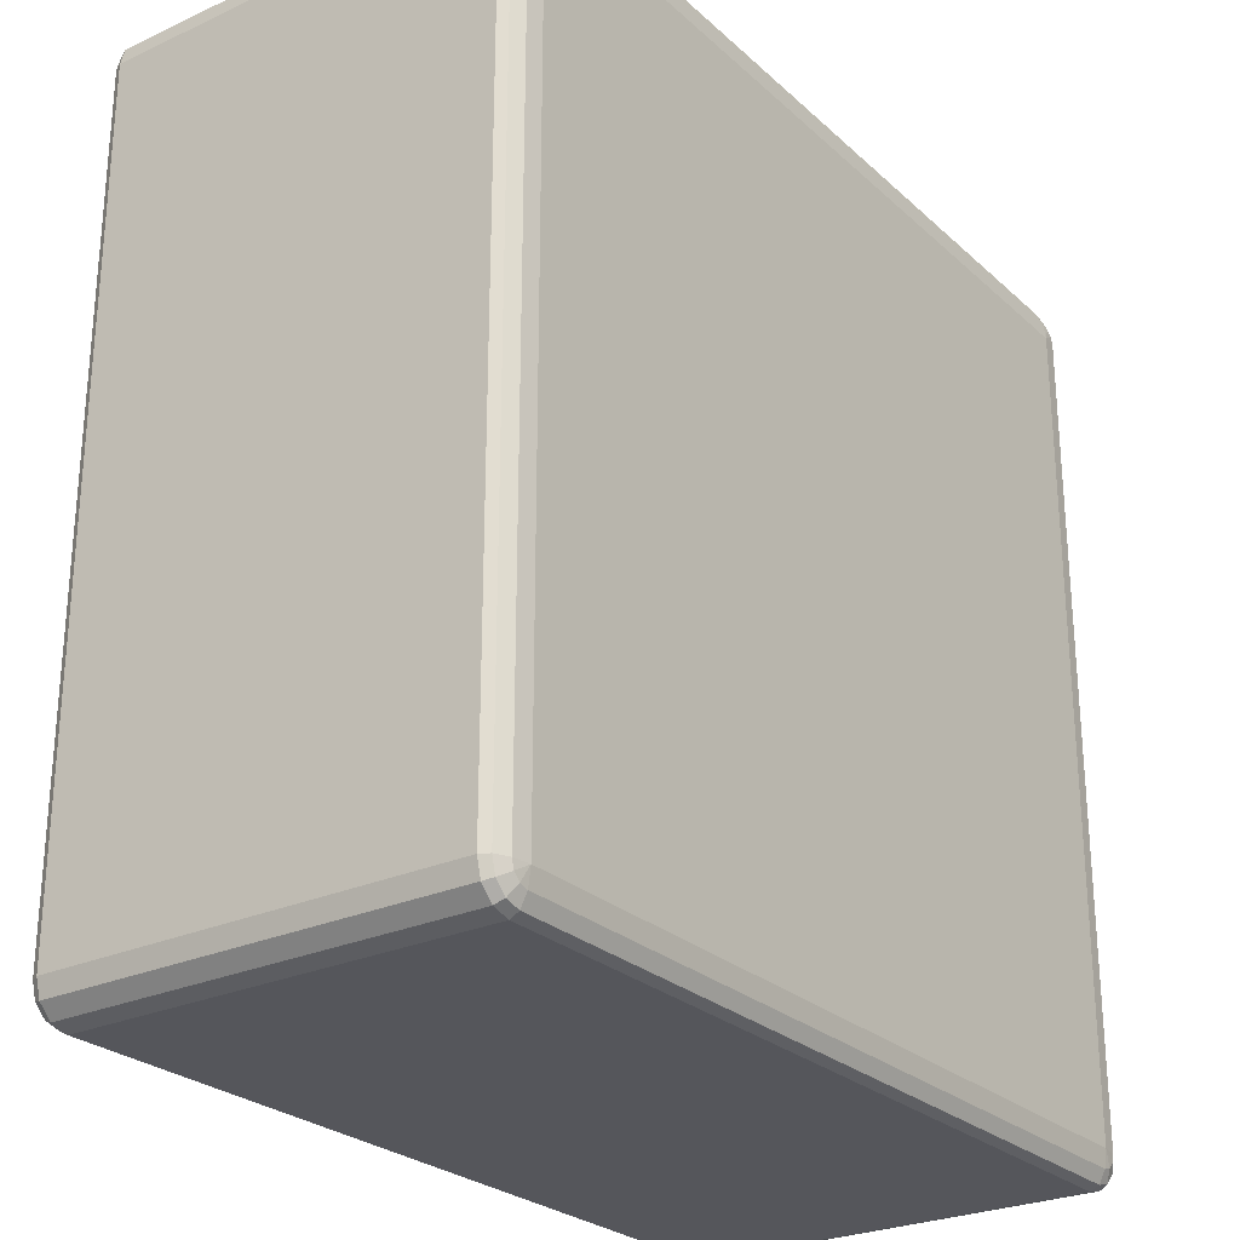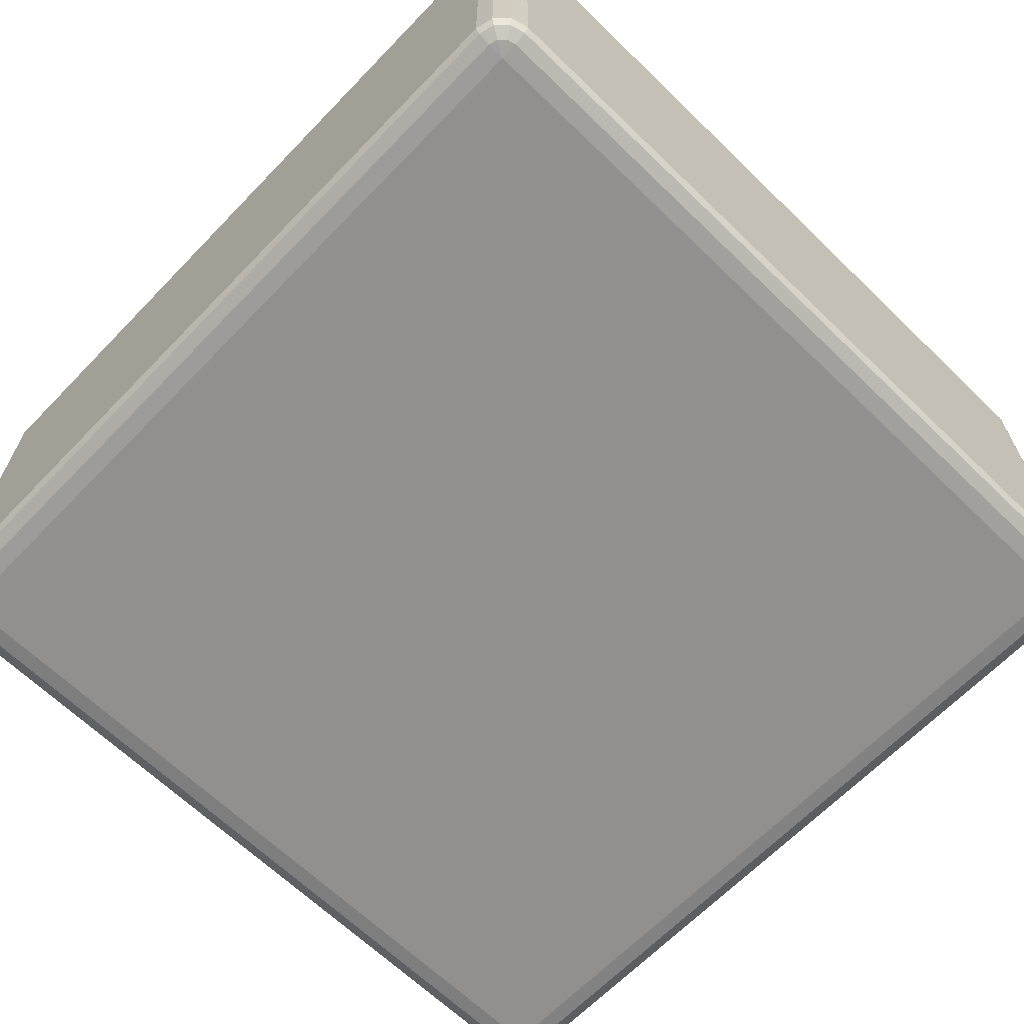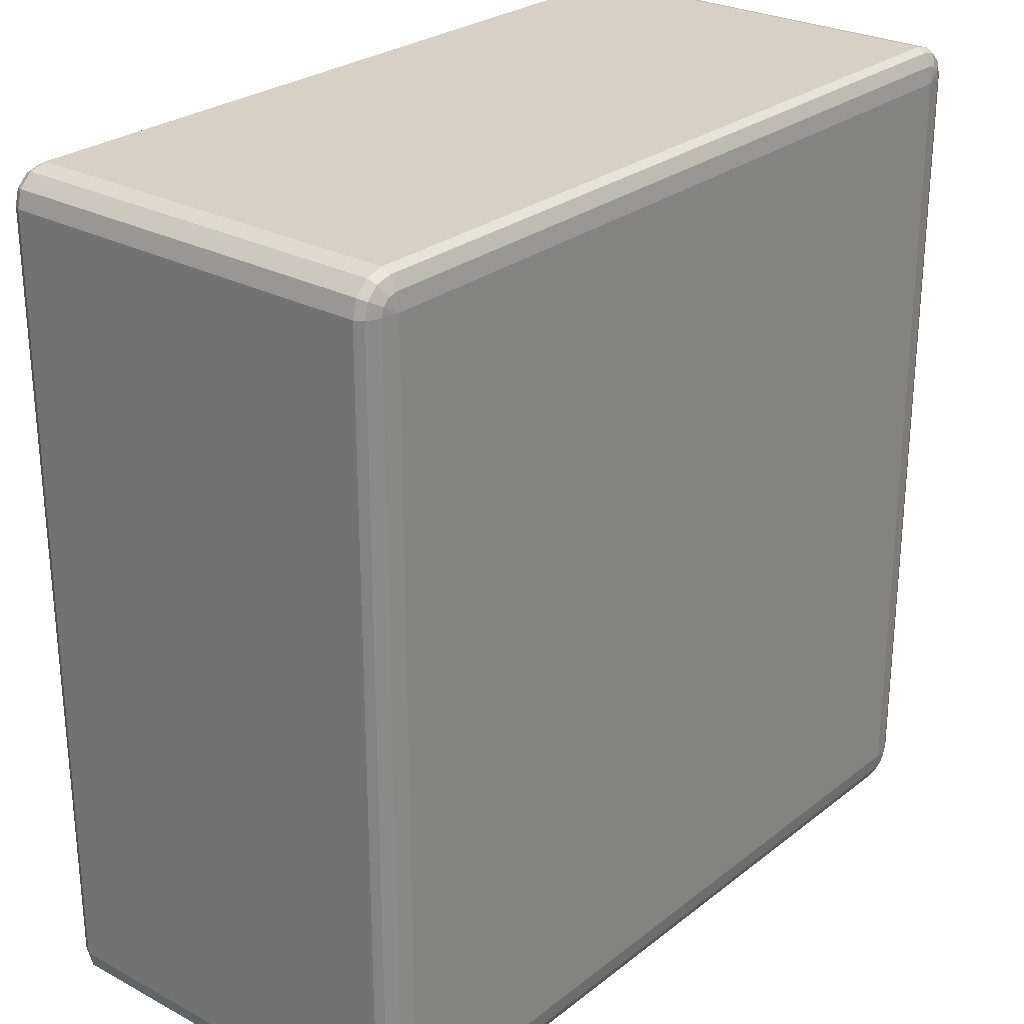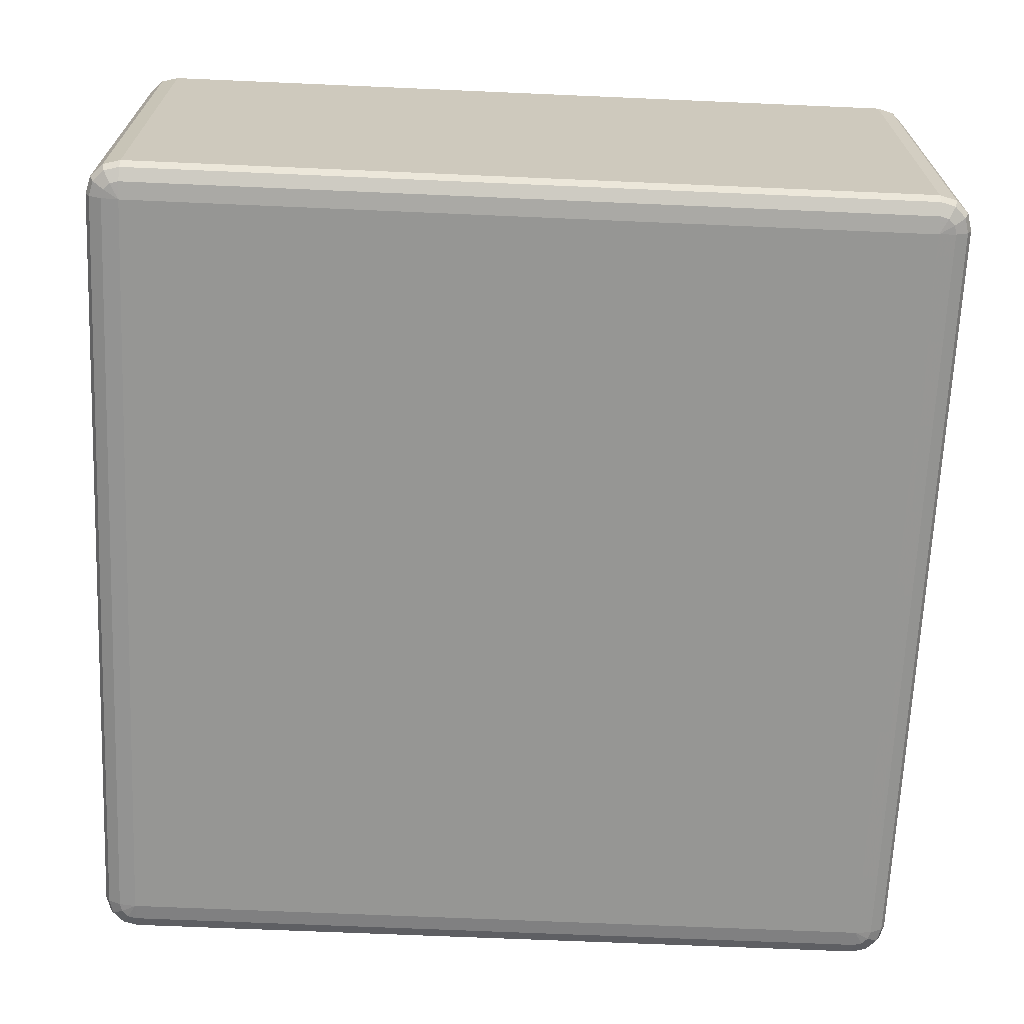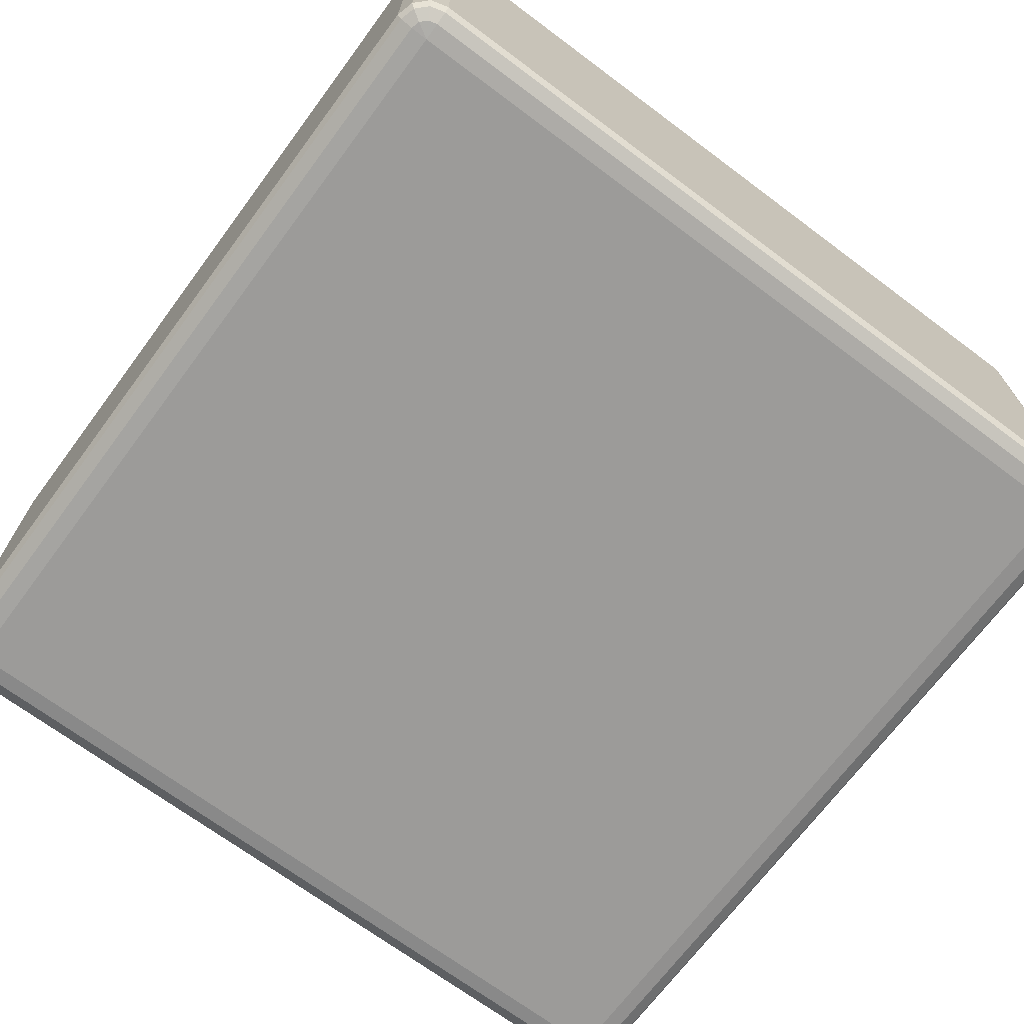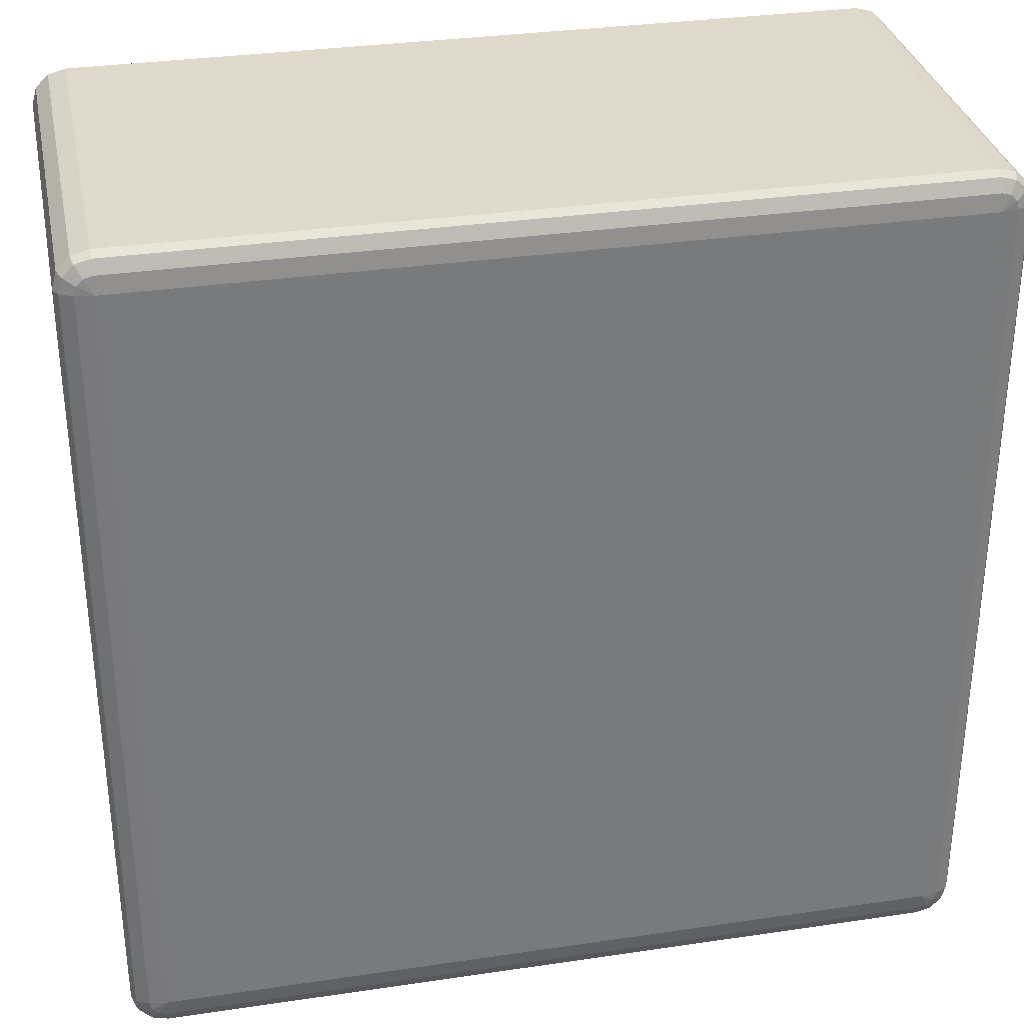
<metadata>
{"format":"obj","ext":"obj","renderer":"f3d","projection":"perspective","resolution":1024,"background":"white","views":[{"elev":-26.3,"azim":125.8,"up":"+Y"},{"elev":-65.7,"azim":135.9,"up":"+Z"},{"elev":26.7,"azim":129.8,"up":"+Y"},{"elev":-67.7,"azim":-2.5,"up":"+Z"},{"elev":-69.9,"azim":143.3,"up":"+Z"},{"elev":32.4,"azim":-11.6,"up":"+Y"}]}
</metadata>
<code>
v 5350 -1.115e+04 1378
v 5350 -1.115e+04 918
v 5330 -1.114e+04 918
v 5330 -1.114e+04 1378
v 5315 -1.113e+04 918
v 5315 -1.113e+04 1378
v 5310 -1.111e+04 918
v 5310 -1.111e+04 1378
v 5310 -1.019e+04 918
v 5310 -1.019e+04 1378
v 5315 -1.017e+04 918
v 5315 -1.017e+04 1378
v 5330 -1.016e+04 918
v 5330 -1.016e+04 1378
v 5350 -1.015e+04 918
v 5350 -1.015e+04 1378
v 6270 -1.015e+04 918
v 6270 -1.015e+04 1378
v 6290 -1.016e+04 918
v 6290 -1.016e+04 1378
v 6305 -1.017e+04 918
v 6305 -1.017e+04 1378
v 6310 -1.019e+04 918
v 6310 -1.019e+04 1378
v 6310 -1.111e+04 918
v 6310 -1.111e+04 1378
v 6305 -1.113e+04 918
v 6305 -1.113e+04 1378
v 6290 -1.114e+04 918
v 6290 -1.114e+04 1378
v 6270 -1.115e+04 918
v 6270 -1.115e+04 1378
v 5350 -1.114e+04 1388
v 5333 -1.114e+04 1388
v 6270 -1.114e+04 1388
v 5320 -1.113e+04 1388
v 6287 -1.114e+04 1388
v 5315 -1.111e+04 1388
v 6300 -1.113e+04 1388
v 5315 -1.019e+04 1388
v 6305 -1.111e+04 1388
v 5320 -1.017e+04 1388
v 6305 -1.019e+04 1388
v 5333 -1.016e+04 1388
v 6300 -1.017e+04 1388
v 5350 -1.016e+04 1388
v 6287 -1.016e+04 1388
v 6270 -1.016e+04 1388
v 6280 -1.017e+04 1395
v 6270 -1.017e+04 1395
v 5350 -1.017e+04 1395
v 5340 -1.017e+04 1395
v 5350 -1.019e+04 1398
v 5333 -1.018e+04 1395
v 5330 -1.019e+04 1395
v 6270 -1.019e+04 1398
v 5330 -1.111e+04 1395
v 5350 -1.111e+04 1398
v 5333 -1.112e+04 1395
v 5340 -1.113e+04 1395
v 5350 -1.113e+04 1395
v 6270 -1.111e+04 1398
v 6270 -1.113e+04 1395
v 6280 -1.113e+04 1395
v 6287 -1.112e+04 1395
v 6290 -1.111e+04 1395
v 6290 -1.019e+04 1395
v 6287 -1.018e+04 1395
v 5333 -1.114e+04 908
v 5350 -1.114e+04 908
v 5320 -1.113e+04 908
v 6270 -1.114e+04 908
v 5315 -1.111e+04 908
v 6287 -1.114e+04 908
v 5315 -1.019e+04 908
v 6300 -1.113e+04 908
v 5320 -1.017e+04 908
v 6305 -1.111e+04 908
v 5333 -1.016e+04 908
v 6305 -1.019e+04 908
v 5350 -1.016e+04 908
v 6300 -1.017e+04 908
v 6270 -1.016e+04 908
v 6287 -1.016e+04 908
v 6270 -1.017e+04 900.7
v 6280 -1.017e+04 900.7
v 6287 -1.018e+04 900.7
v 6290 -1.019e+04 900.7
v 6270 -1.019e+04 898
v 6290 -1.111e+04 900.7
v 5350 -1.017e+04 900.7
v 6287 -1.112e+04 900.7
v 5340 -1.017e+04 900.7
v 6280 -1.113e+04 900.7
v 5333 -1.018e+04 900.7
v 5350 -1.019e+04 898
v 5330 -1.019e+04 900.7
v 5330 -1.111e+04 900.7
v 6270 -1.111e+04 898
v 5350 -1.111e+04 898
v 5333 -1.112e+04 900.7
v 6270 -1.113e+04 900.7
v 5340 -1.113e+04 900.7
v 5350 -1.113e+04 900.7
f 3 2 1
f 1 4 3
f 5 3 4
f 4 6 5
f 7 5 6
f 6 8 7
f 9 7 8
f 8 10 9
f 11 9 10
f 10 12 11
f 13 11 12
f 12 14 13
f 15 13 14
f 14 16 15
f 17 15 16
f 16 18 17
f 19 17 18
f 18 20 19
f 21 19 20
f 20 22 21
f 23 21 22
f 22 24 23
f 25 23 24
f 24 26 25
f 27 25 26
f 26 28 27
f 29 27 28
f 28 30 29
f 31 29 30
f 30 32 31
f 2 31 32
f 32 1 2
f 4 1 33
f 33 34 4
f 6 4 34
f 35 33 1
f 1 32 35
f 34 36 6
f 8 6 36
f 37 35 32
f 32 30 37
f 36 38 8
f 10 8 38
f 39 37 30
f 30 28 39
f 38 40 10
f 12 10 40
f 41 39 28
f 28 26 41
f 40 42 12
f 14 12 42
f 43 41 26
f 26 24 43
f 42 44 14
f 16 14 44
f 45 43 24
f 24 22 45
f 44 46 16
f 18 16 46
f 47 45 22
f 22 20 47
f 20 18 48
f 48 47 20
f 46 48 18
f 45 47 49
f 47 48 50
f 50 49 47
f 48 46 51
f 51 50 48
f 52 51 46
f 46 44 52
f 50 51 53
f 51 52 53
f 54 52 44
f 52 54 53
f 44 42 54
f 55 54 42
f 54 55 53
f 42 40 55
f 53 56 50
f 49 50 56
f 57 55 40
f 40 38 57
f 58 53 55
f 55 57 58
f 56 53 58
f 59 57 38
f 57 59 58
f 38 36 59
f 60 59 36
f 59 60 58
f 36 34 60
f 61 60 34
f 60 61 58
f 34 33 61
f 62 58 61
f 58 62 56
f 63 61 33
f 61 63 62
f 33 35 63
f 64 63 35
f 63 64 62
f 35 37 64
f 65 64 37
f 64 65 62
f 37 39 65
f 65 66 62
f 66 65 39
f 56 62 66
f 39 41 66
f 67 66 41
f 66 67 56
f 41 43 67
f 67 68 56
f 68 67 43
f 68 49 56
f 43 45 68
f 49 68 45
f 2 3 69
f 69 70 2
f 31 2 70
f 71 69 3
f 3 5 71
f 70 72 31
f 29 31 72
f 73 71 5
f 5 7 73
f 72 74 29
f 27 29 74
f 75 73 7
f 7 9 75
f 74 76 27
f 25 27 76
f 77 75 9
f 9 11 77
f 76 78 25
f 23 25 78
f 79 77 11
f 11 13 79
f 78 80 23
f 21 23 80
f 81 79 13
f 13 15 81
f 80 82 21
f 19 21 82
f 83 81 15
f 15 17 83
f 17 19 84
f 84 83 17
f 82 84 19
f 81 83 85
f 83 84 86
f 86 85 83
f 84 82 87
f 87 86 84
f 88 87 82
f 82 80 88
f 87 89 86
f 88 89 87
f 86 89 85
f 90 88 80
f 80 78 90
f 85 91 81
f 91 85 89
f 79 81 91
f 92 90 78
f 78 76 92
f 91 93 79
f 77 79 93
f 94 92 76
f 76 74 94
f 93 95 77
f 75 77 95
f 91 96 93
f 93 96 95
f 89 96 91
f 95 97 75
f 95 96 97
f 73 75 97
f 97 98 73
f 98 97 96
f 71 73 98
f 96 89 99
f 99 89 88
f 88 90 99
f 92 99 90
f 94 99 92
f 96 100 98
f 99 100 96
f 98 101 71
f 98 100 101
f 69 71 101
f 102 99 94
f 100 99 102
f 102 94 74
f 74 72 102
f 101 103 69
f 101 100 103
f 70 69 103
f 102 104 100
f 103 100 104
f 104 102 72
f 103 104 70
f 72 70 104

</code>
